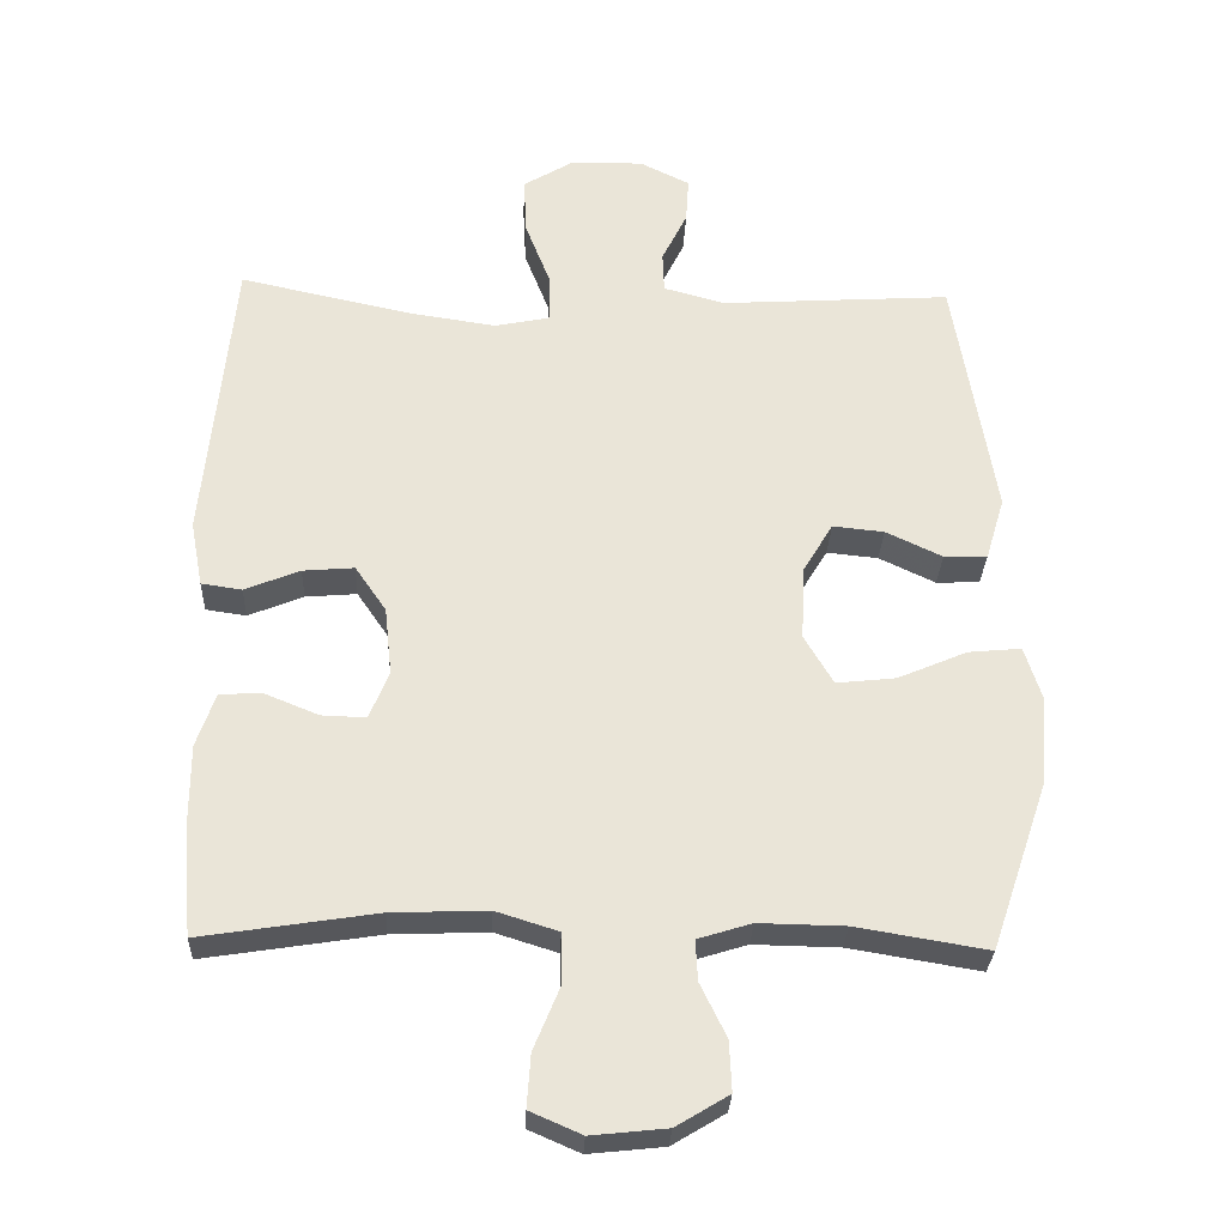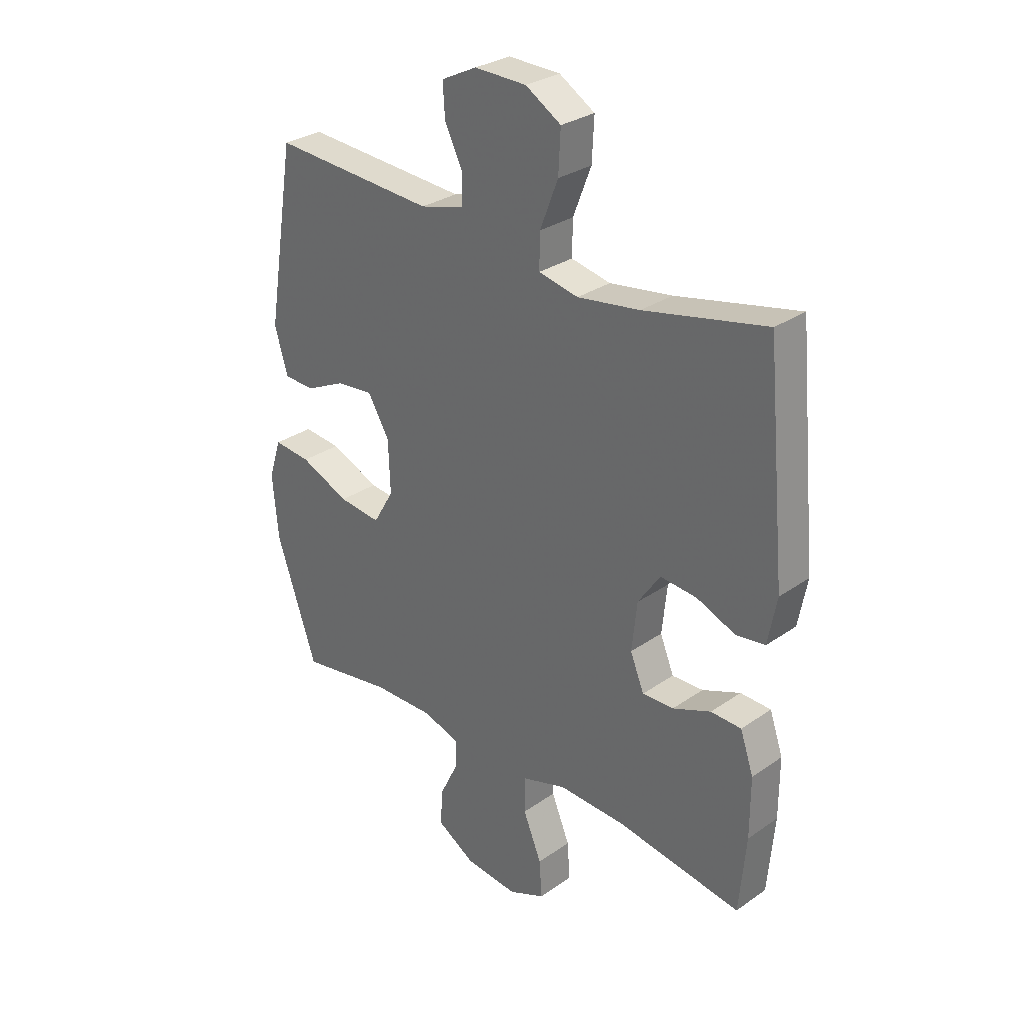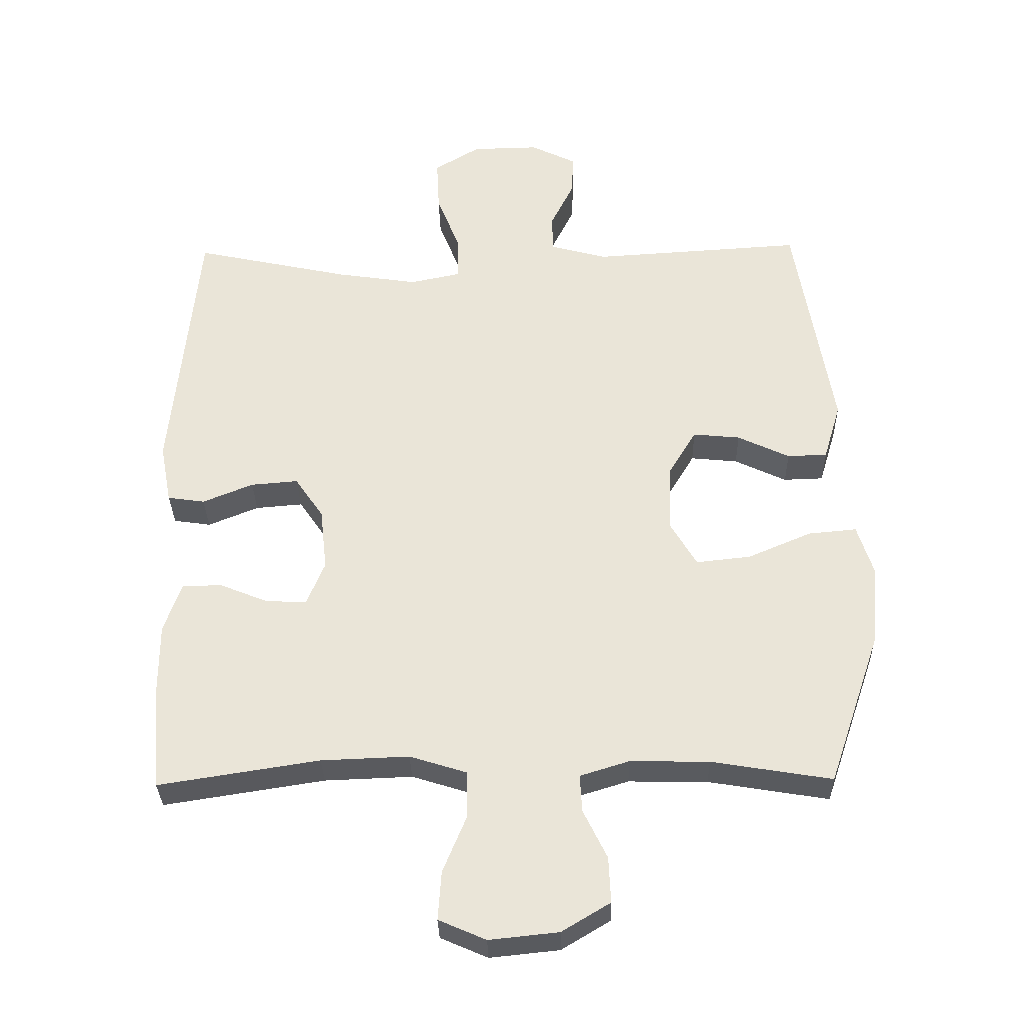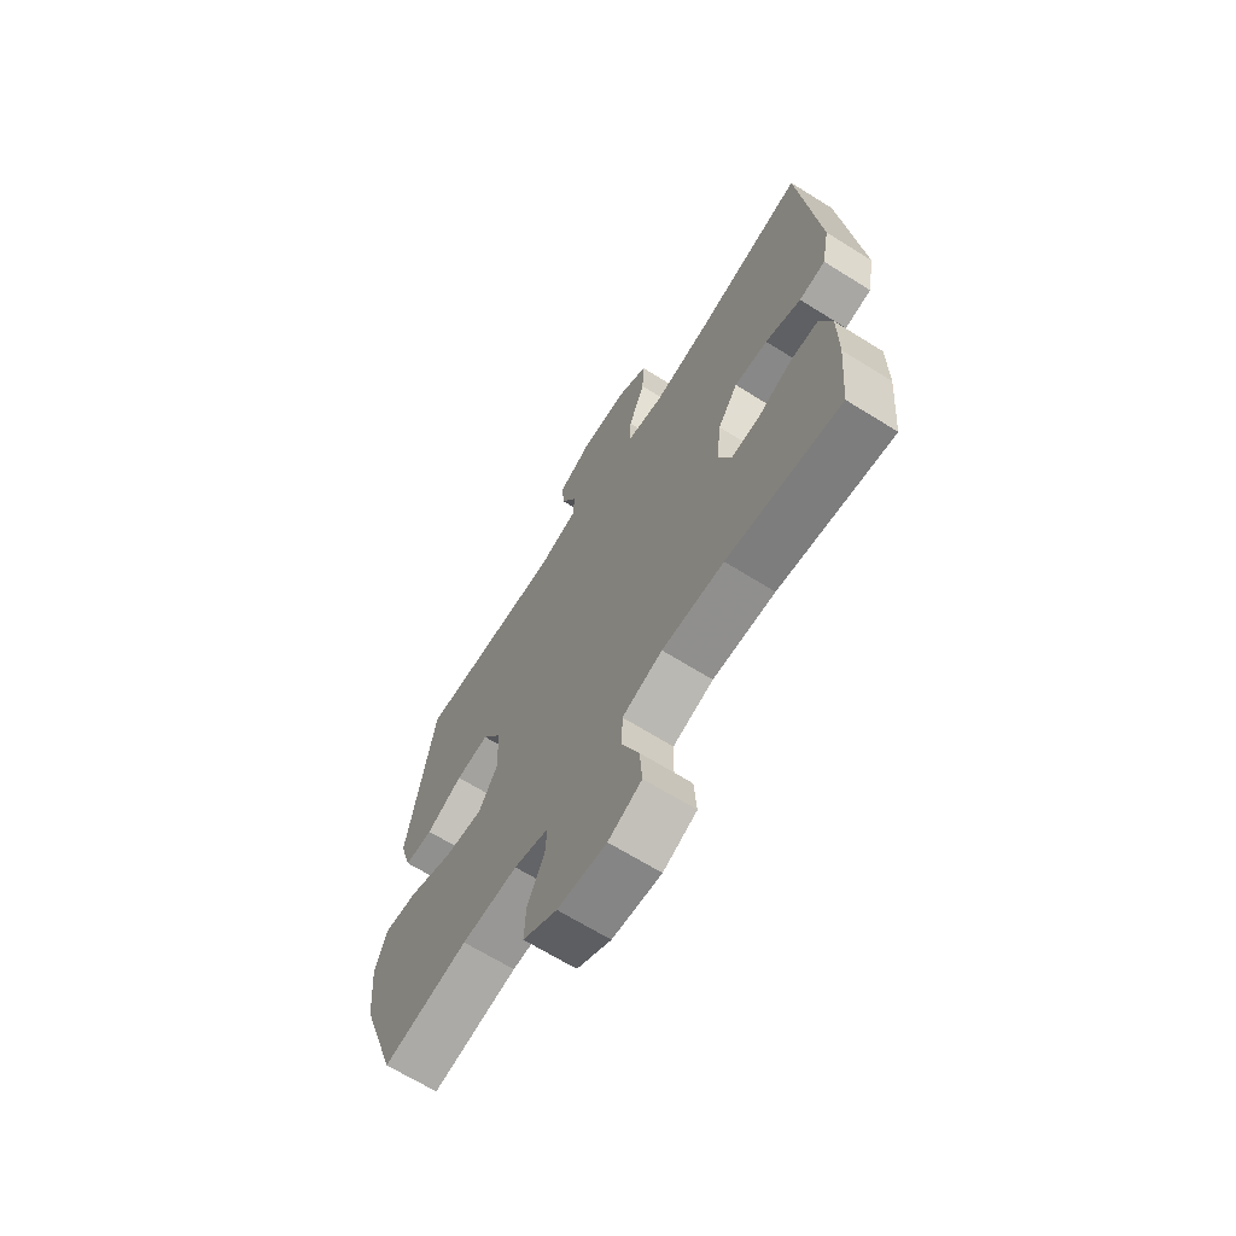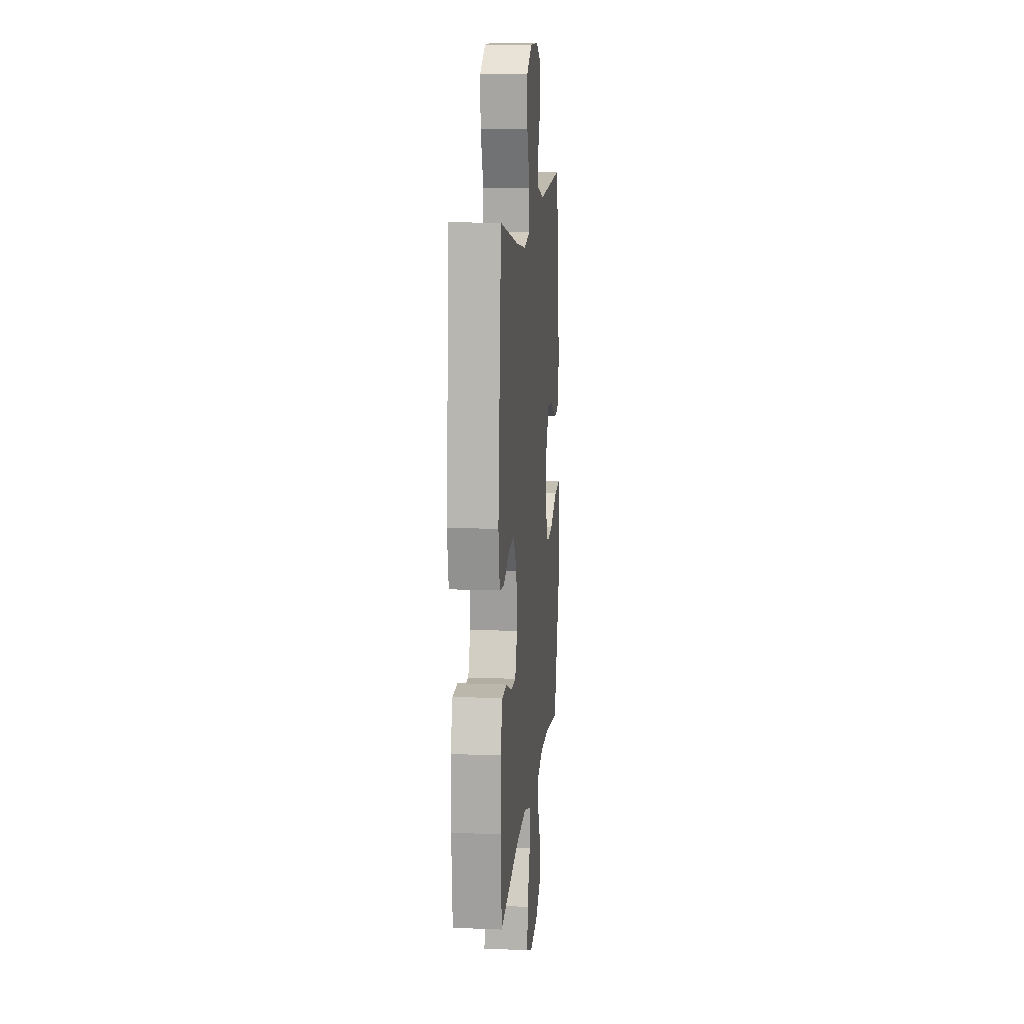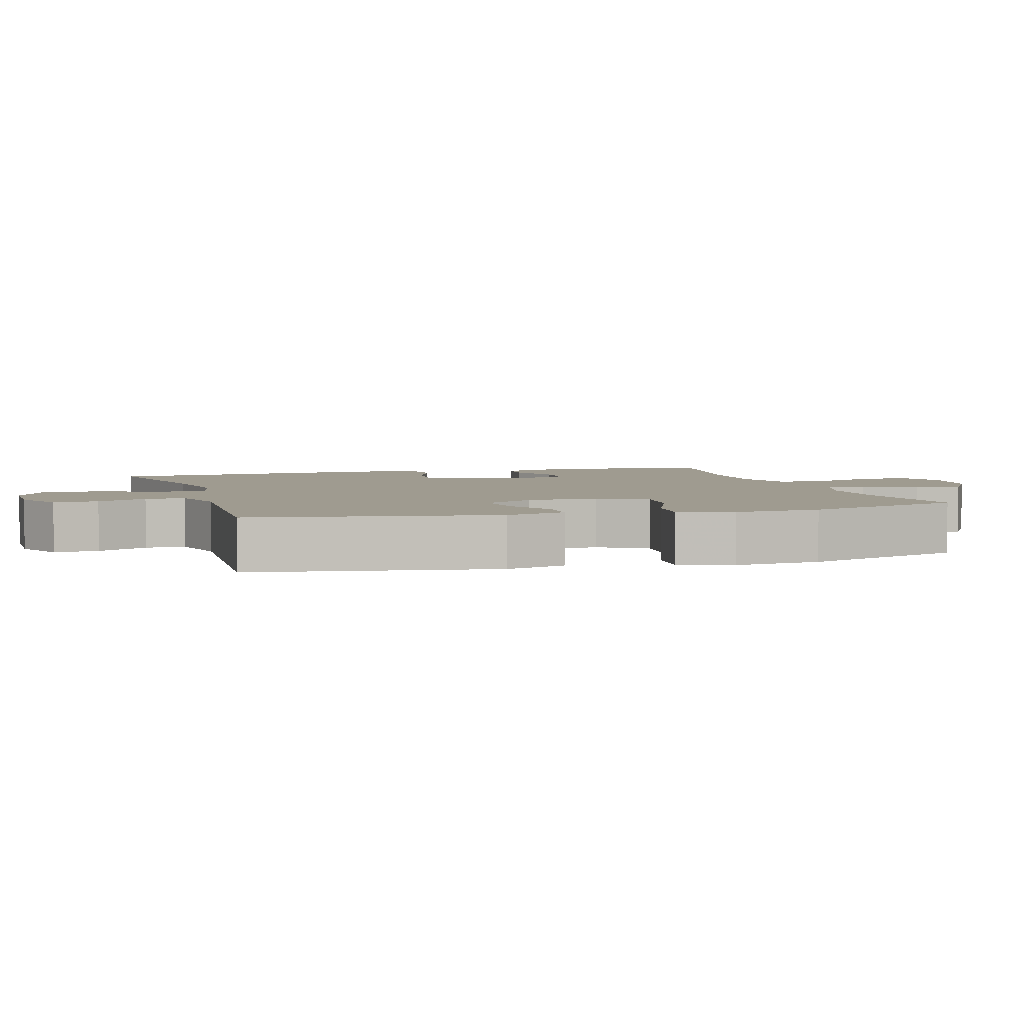
<metadata>
{"format":"obj","ext":"obj","renderer":"f3d","projection":"perspective","resolution":1024,"background":"white","views":[{"elev":-29.4,"azim":-2.4,"up":"+Z"},{"elev":29.7,"azim":-135.5,"up":"+Z"},{"elev":-32.0,"azim":1.2,"up":"+Z"},{"elev":-67.3,"azim":-122.0,"up":"+Z"},{"elev":12.5,"azim":-84.6,"up":"+Z"},{"elev":4.0,"azim":73.2,"up":"+Y"}]}
</metadata>
<code>
v 0.5 0.07 0.5
v 0.556 0.07 0.158
v 0.53 0.07 0.071
v 0.47 0.07 0.069
v 0.392 0.07 0.106
v 0.321 0.07 0.113
v 0.279 0.07 0.043
v 0.275 0.07 -0.059
v 0.315 0.07 -0.127
v 0.397 0.07 -0.118
v 0.493 0.07 -0.077
v 0.566 0.07 -0.07
v 0.59 0.07 -0.146
v 0.579 0.07 -0.269
v 0.5 0.07 -0.5
v 0.319 0.07 -0.47
v 0.2 0.07 -0.468
v 0.126 0.07 -0.491
v 0.129 0.07 -0.547
v 0.165 0.07 -0.621
v 0.168 0.07 -0.69
v 0.095 0.07 -0.734
v -0.009 0.07 -0.745
v -0.08 0.07 -0.714
v -0.075 0.07 -0.641
v -0.039 0.07 -0.554
v -0.04 0.07 -0.484
v -0.126 0.07 -0.457
v -0.258 0.07 -0.462
v -0.5 0.07 -0.5
v -0.513 0.07 -0.352
v -0.513 0.07 -0.236
v -0.487 0.07 -0.161
v -0.428 0.07 -0.159
v -0.354 0.07 -0.189
v -0.293 0.07 -0.191
v -0.266 0.07 -0.125
v -0.276 0.07 -0.031
v -0.319 0.07 0.032
v -0.39 0.07 0.026
v -0.466 0.07 -0.005
v -0.522 0.07 0.003
v -0.539 0.07 0.093
v -0.5 0.07 0.5
v -0.263 0.07 0.449
v -0.142 0.07 0.431
v -0.065 0.07 0.447
v -0.066 0.07 0.513
v -0.101 0.07 0.603
v -0.105 0.07 0.683
v -0.036 0.07 0.725
v 0.065 0.07 0.727
v 0.134 0.07 0.693
v 0.13 0.07 0.63
v 0.095 0.07 0.559
v 0.097 0.07 0.503
v 0.182 0.07 0.48
v 0.5 0 0.5
v 0.556 0 0.158
v 0.53 0 0.071
v 0.47 0 0.069
v 0.392 0 0.106
v 0.321 0 0.113
v 0.279 0 0.043
v 0.275 0 -0.059
v 0.315 0 -0.127
v 0.397 0 -0.118
v 0.493 0 -0.077
v 0.566 0 -0.07
v 0.59 0 -0.146
v 0.579 0 -0.269
v 0.5 0 -0.5
v 0.319 0 -0.47
v 0.2 0 -0.468
v 0.126 0 -0.491
v 0.129 0 -0.547
v 0.165 0 -0.621
v 0.168 0 -0.69
v 0.095 0 -0.734
v -0.009 0 -0.745
v -0.08 0 -0.714
v -0.075 0 -0.641
v -0.039 0 -0.554
v -0.04 0 -0.484
v -0.126 0 -0.457
v -0.258 0 -0.462
v -0.5 0 -0.5
v -0.513 0 -0.352
v -0.513 0 -0.236
v -0.487 0 -0.161
v -0.428 0 -0.159
v -0.354 0 -0.189
v -0.293 0 -0.191
v -0.266 0 -0.125
v -0.276 0 -0.031
v -0.319 0 0.032
v -0.39 0 0.026
v -0.466 0 -0.005
v -0.522 0 0.003
v -0.539 0 0.093
v -0.5 0 0.5
v -0.263 0 0.449
v -0.142 0 0.431
v -0.065 0 0.447
v -0.066 0 0.513
v -0.101 0 0.603
v -0.105 0 0.683
v -0.036 0 0.725
v 0.065 0 0.727
v 0.134 0 0.693
v 0.13 0 0.63
v 0.095 0 0.559
v 0.097 0 0.503
v 0.182 0 0.48
f 53 54 55
f 52 53 55
f 51 52 55
f 50 51 55
f 49 50 55
f 48 49 55
f 47 48 55 56
f 43 44 45
f 42 43 45
f 41 42 45
f 40 41 45
f 39 40 45 46
f 38 39 46 47
f 33 34 35
f 32 33 35
f 31 32 35
f 30 31 35
f 29 30 35
f 28 29 35 36
f 27 28 36 37
f 24 25 26
f 23 24 26
f 22 23 26
f 21 22 26
f 20 21 26
f 19 20 26
f 18 19 26 27
f 47 56 57
f 38 47 57
f 37 38 57
f 27 37 57
f 18 27 57
f 17 18 57
f 14 15 16
f 13 14 16
f 12 13 16
f 11 12 16
f 10 11 16
f 3 4 5
f 2 3 5
f 1 2 5
f 57 1 5
f 57 5 6
f 9 10 16 17
f 8 9 17
f 7 8 17 57
f 6 7 57
f 112 111 110
f 112 110 109
f 112 109 108
f 112 108 107
f 112 107 106
f 112 106 105
f 113 112 105 104
f 102 101 100
f 102 100 99
f 102 99 98
f 102 98 97
f 103 102 97 96
f 104 103 96 95
f 92 91 90
f 92 90 89
f 92 89 88
f 92 88 87
f 92 87 86
f 93 92 86 85
f 94 93 85 84
f 83 82 81
f 83 81 80
f 83 80 79
f 83 79 78
f 83 78 77
f 83 77 76
f 84 83 76 75
f 114 113 104
f 114 104 95
f 114 95 94
f 114 94 84
f 114 84 75
f 114 75 74
f 73 72 71
f 73 71 70
f 73 70 69
f 73 69 68
f 73 68 67
f 62 61 60
f 62 60 59
f 62 59 58
f 62 58 114
f 63 62 114
f 74 73 67 66
f 74 66 65
f 114 74 65 64
f 114 64 63
f 1 58 59 2
f 2 59 60 3
f 3 60 61 4
f 4 61 62 5
f 5 62 63 6
f 6 63 64 7
f 7 64 65 8
f 8 65 66 9
f 9 66 67 10
f 10 67 68 11
f 11 68 69 12
f 12 69 70 13
f 13 70 71 14
f 14 71 72 15
f 15 72 73 16
f 16 73 74 17
f 17 74 75 18
f 18 75 76 19
f 19 76 77 20
f 20 77 78 21
f 21 78 79 22
f 22 79 80 23
f 23 80 81 24
f 24 81 82 25
f 25 82 83 26
f 26 83 84 27
f 27 84 85 28
f 28 85 86 29
f 29 86 87 30
f 30 87 88 31
f 31 88 89 32
f 32 89 90 33
f 33 90 91 34
f 34 91 92 35
f 35 92 93 36
f 36 93 94 37
f 37 94 95 38
f 38 95 96 39
f 39 96 97 40
f 40 97 98 41
f 41 98 99 42
f 42 99 100 43
f 43 100 101 44
f 44 101 102 45
f 45 102 103 46
f 46 103 104 47
f 47 104 105 48
f 48 105 106 49
f 49 106 107 50
f 50 107 108 51
f 51 108 109 52
f 52 109 110 53
f 53 110 111 54
f 54 111 112 55
f 55 112 113 56
f 56 113 114 57
f 57 114 58 1

</code>
